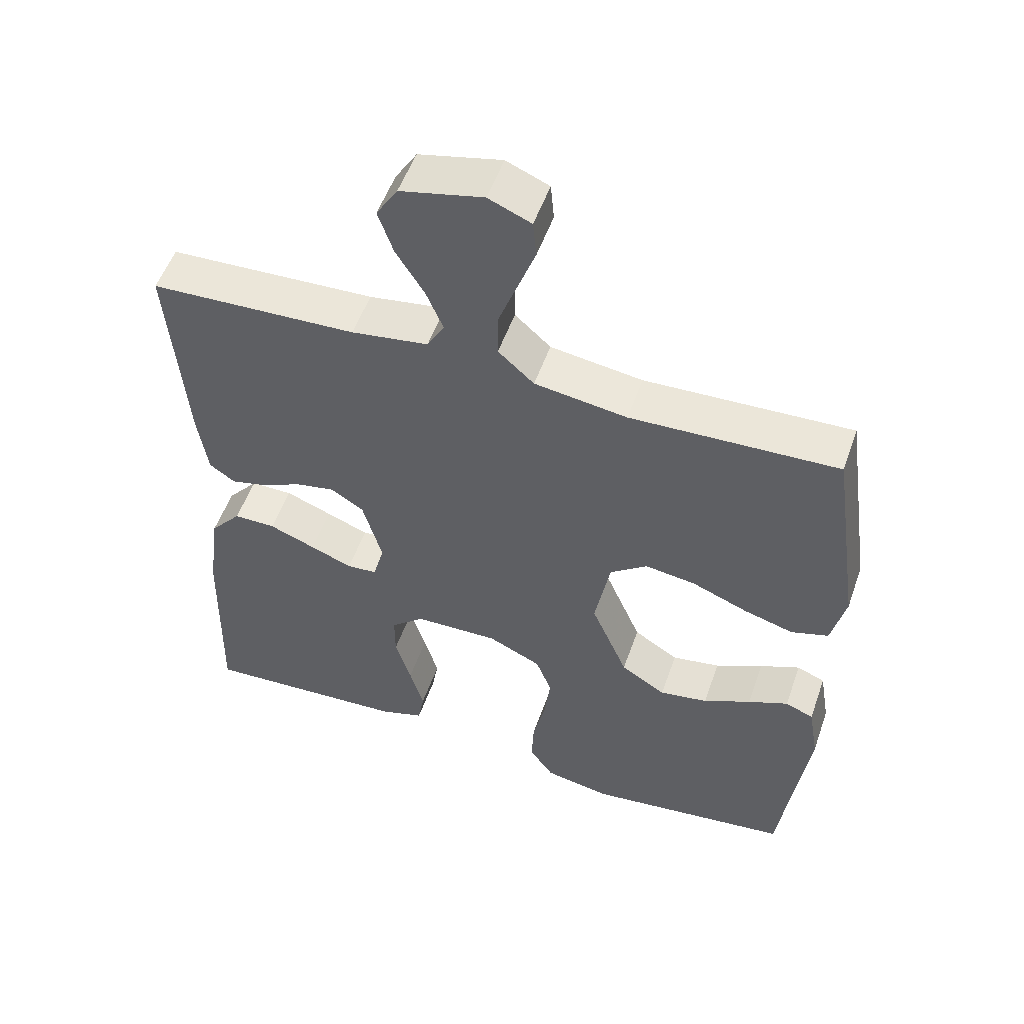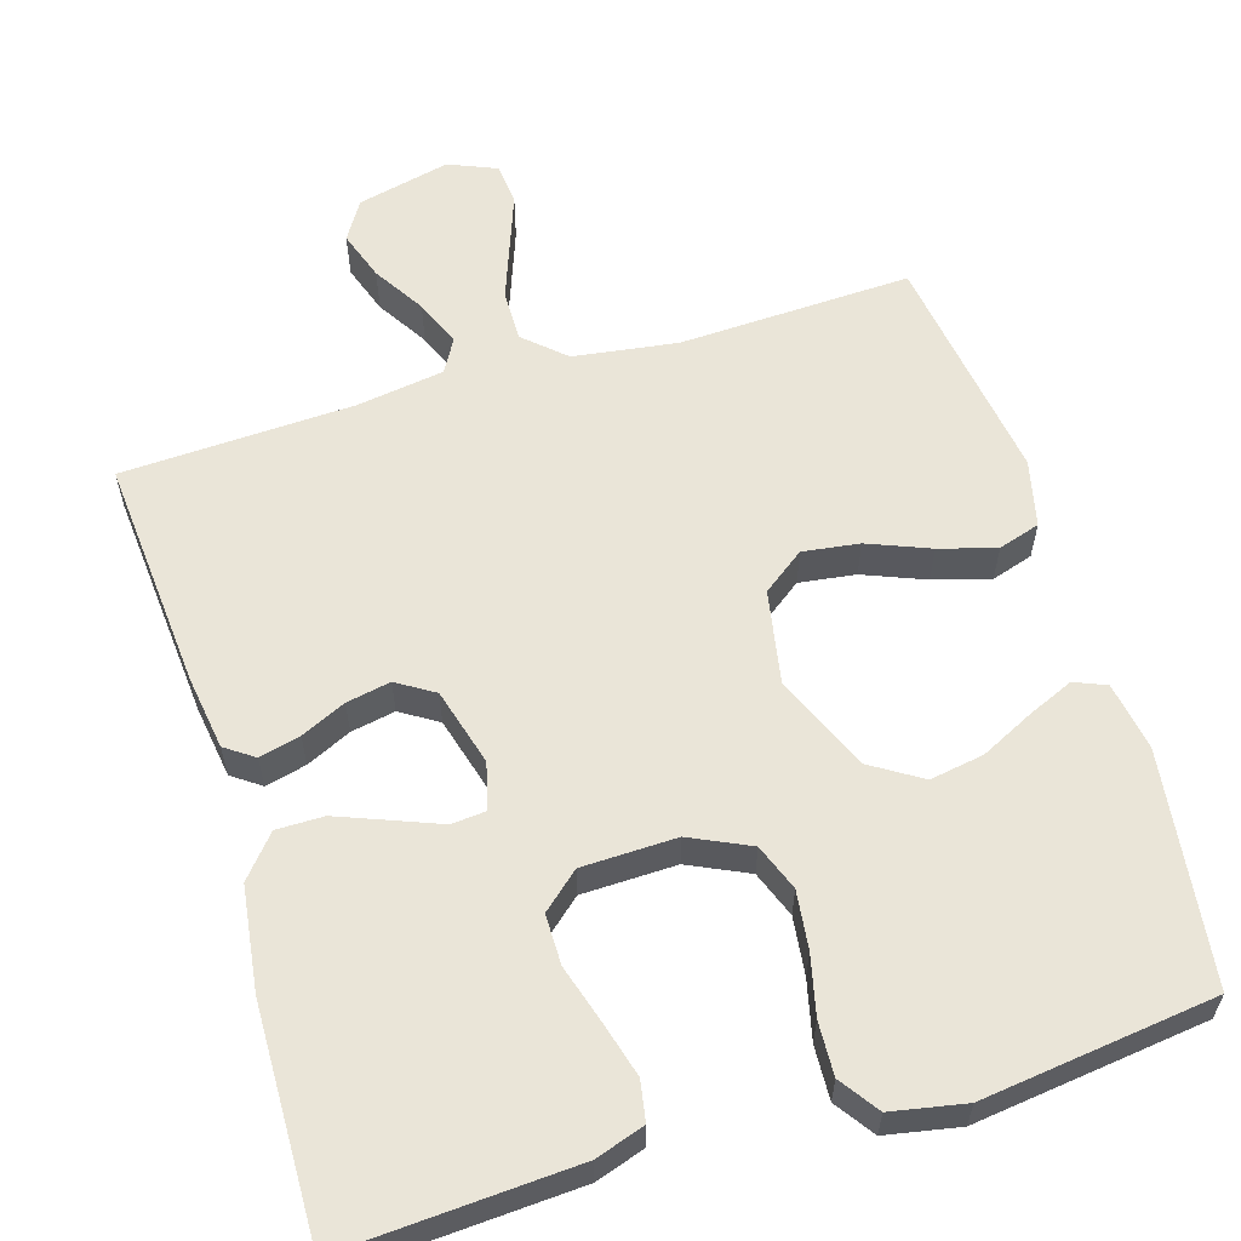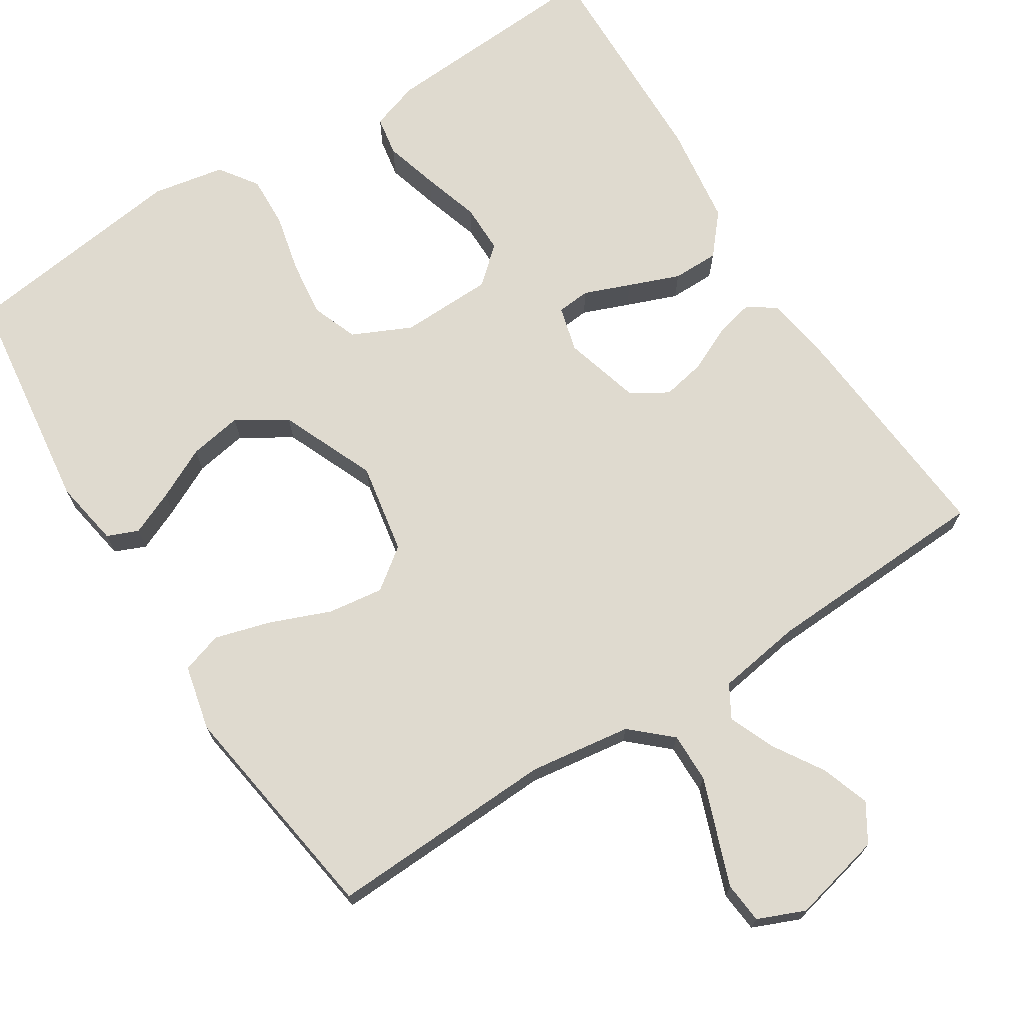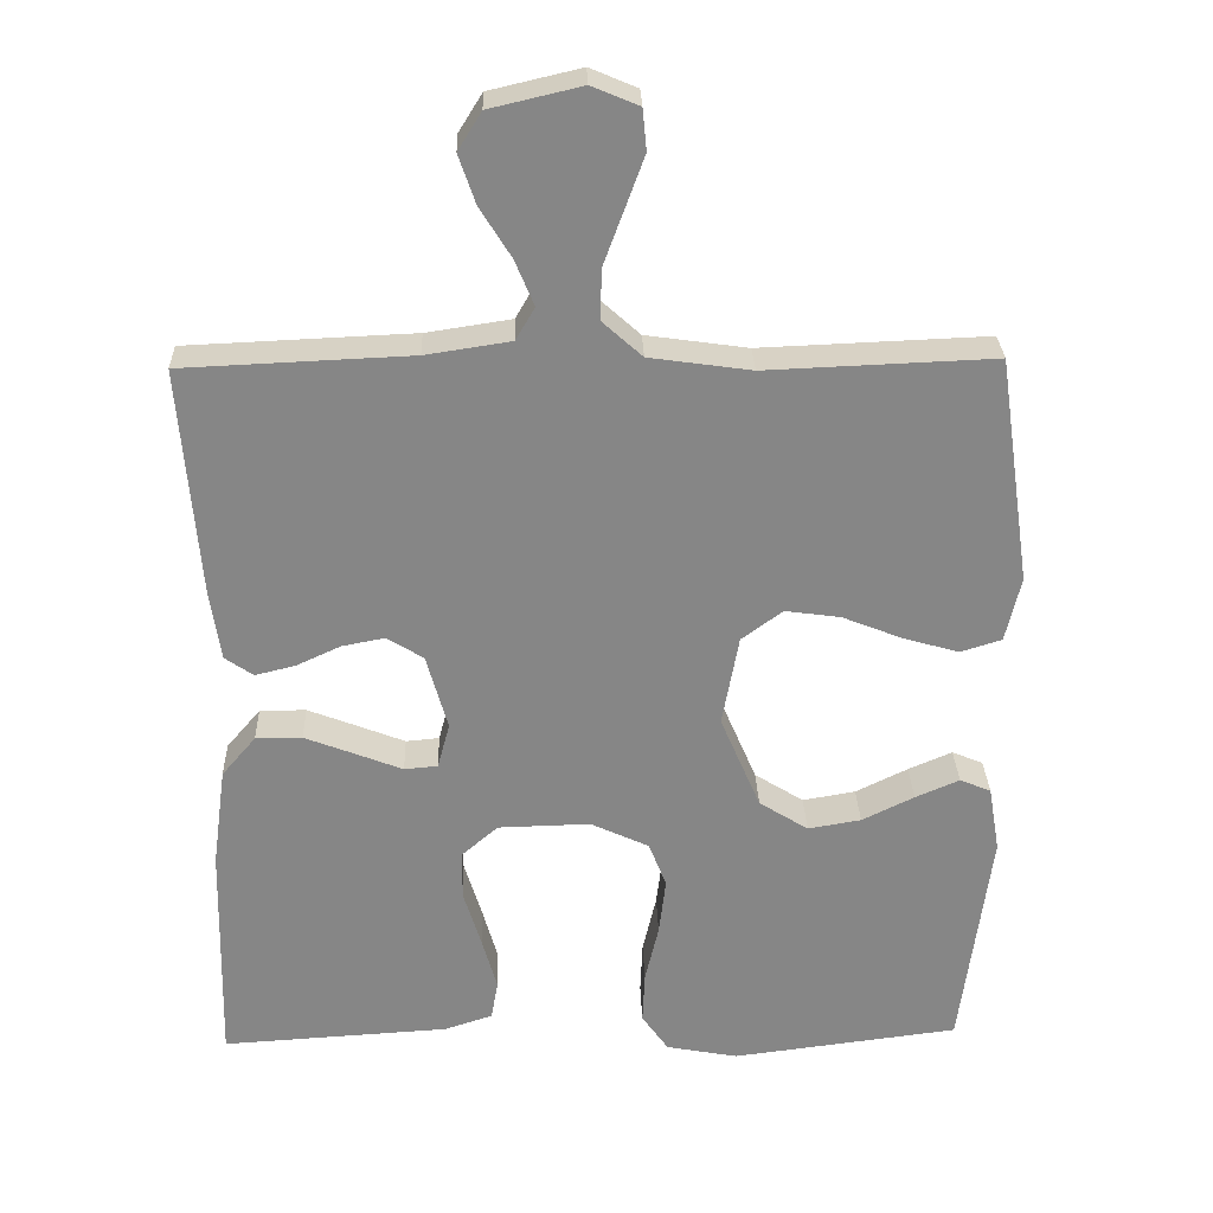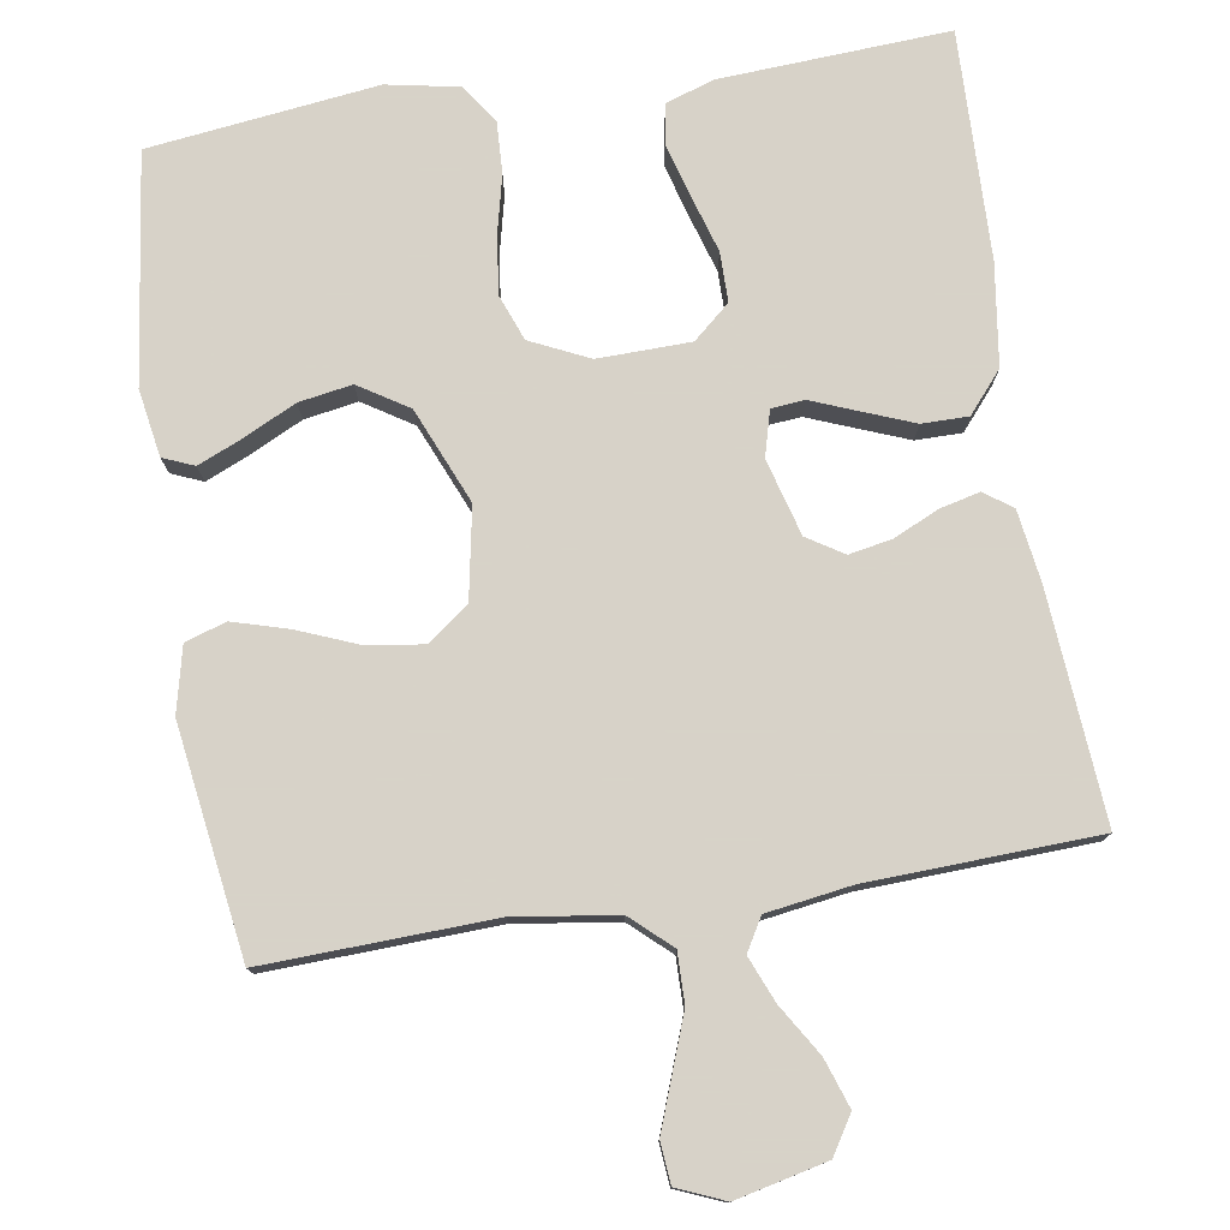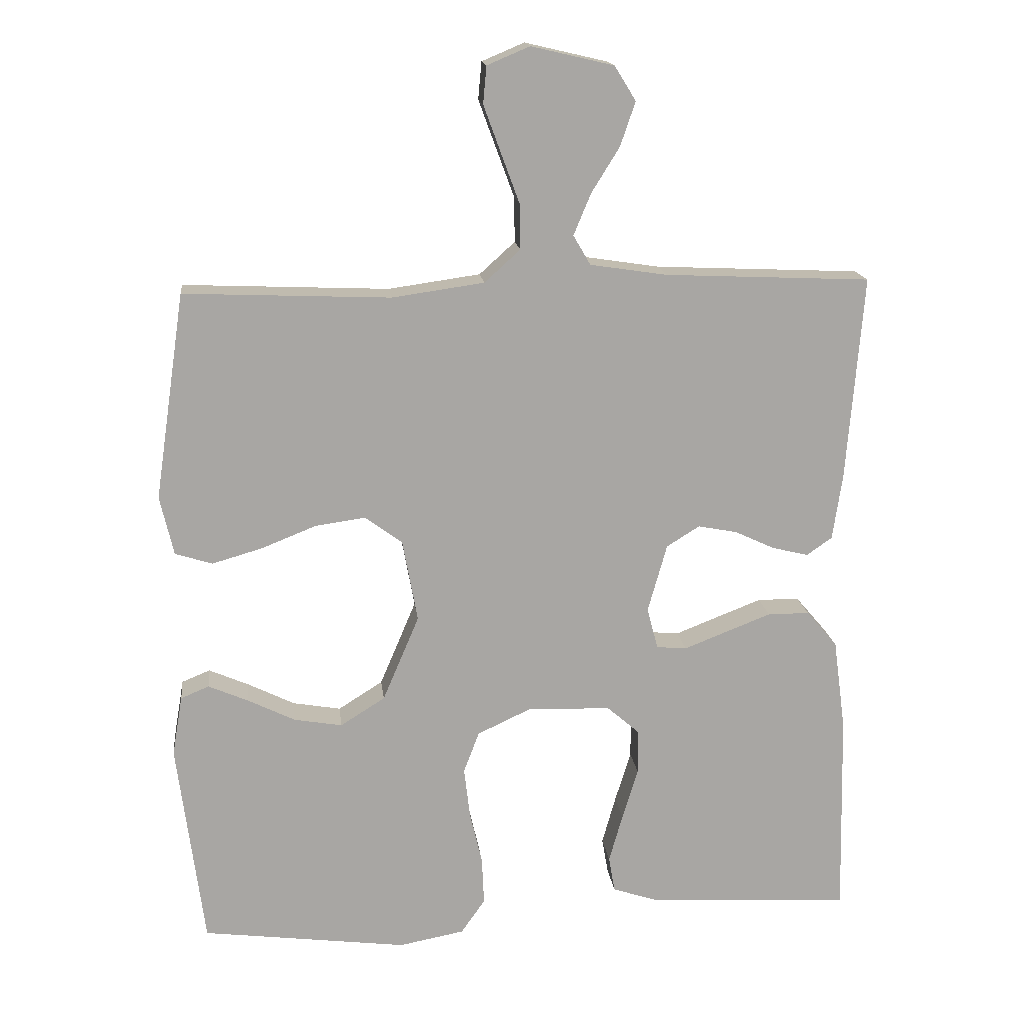
<metadata>
{"format":"obj","ext":"obj","renderer":"f3d","projection":"perspective","resolution":1024,"background":"white","views":[{"elev":53.2,"azim":-160.8,"up":"+Z"},{"elev":59.5,"azim":163.1,"up":"+Y"},{"elev":70.9,"azim":-32.5,"up":"+Y"},{"elev":28.2,"azim":178.2,"up":"+Z"},{"elev":77.3,"azim":-8.9,"up":"+Y"},{"elev":16.1,"azim":-6.5,"up":"+Z"}]}
</metadata>
<code>
v 0.5 0.07 -0.5
v 0.2 0.07 -0.482
v 0.136 0.07 -0.461
v 0.127 0.07 -0.409
v 0.147 0.07 -0.338
v 0.17 0.07 -0.263
v 0.17 0.07 -0.198
v 0.122 0.07 -0.156
v 0 0.07 -0.153
v -0.077 0.07 -0.189
v -0.1 0.07 -0.249
v -0.091 0.07 -0.324
v -0.073 0.07 -0.401
v -0.07 0.07 -0.47
v -0.105 0.07 -0.52
v -0.2 0.07 -0.538
v -0.5 0.07 -0.5
v -0.539 0.07 -0.2
v -0.524 0.07 -0.112
v -0.483 0.07 -0.095
v -0.425 0.07 -0.12
v -0.356 0.07 -0.154
v -0.286 0.07 -0.166
v -0.221 0.07 -0.125
v -0.168 0.07 0
v -0.19 0.07 0.12
v -0.244 0.07 0.16
v -0.317 0.07 0.15
v -0.397 0.07 0.118
v -0.47 0.07 0.097
v -0.524 0.07 0.114
v -0.544 0.07 0.2
v -0.5 0.07 0.5
v -0.2 0.07 0.488
v -0.066 0.07 0.507
v -0.014 0.07 0.554
v -0.015 0.07 0.62
v -0.042 0.07 0.693
v -0.067 0.07 0.761
v -0.062 0.07 0.815
v 0 0.07 0.841
v 0.12 0.07 0.813
v 0.151 0.07 0.763
v 0.129 0.07 0.699
v 0.088 0.07 0.633
v 0.063 0.07 0.573
v 0.088 0.07 0.53
v 0.2 0.07 0.513
v 0.5 0.07 0.5
v 0.476 0.07 0.2
v 0.462 0.07 0.105
v 0.425 0.07 0.079
v 0.372 0.07 0.092
v 0.314 0.07 0.119
v 0.257 0.07 0.13
v 0.209 0.07 0.1
v 0.181 0.07 0
v 0.197 0.07 -0.06
v 0.241 0.07 -0.064
v 0.302 0.07 -0.04
v 0.369 0.07 -0.014
v 0.43 0.07 -0.014
v 0.475 0.07 -0.067
v 0.493 0.07 -0.2
v 0.5 0 -0.5
v 0.2 0 -0.482
v 0.136 0 -0.461
v 0.127 0 -0.409
v 0.147 0 -0.338
v 0.17 0 -0.263
v 0.17 0 -0.198
v 0.122 0 -0.156
v 0 0 -0.153
v -0.077 0 -0.189
v -0.1 0 -0.249
v -0.091 0 -0.324
v -0.073 0 -0.401
v -0.07 0 -0.47
v -0.105 0 -0.52
v -0.2 0 -0.538
v -0.5 0 -0.5
v -0.539 0 -0.2
v -0.524 0 -0.112
v -0.483 0 -0.095
v -0.425 0 -0.12
v -0.356 0 -0.154
v -0.286 0 -0.166
v -0.221 0 -0.125
v -0.168 0 0
v -0.19 0 0.12
v -0.244 0 0.16
v -0.317 0 0.15
v -0.397 0 0.118
v -0.47 0 0.097
v -0.524 0 0.114
v -0.544 0 0.2
v -0.5 0 0.5
v -0.2 0 0.488
v -0.066 0 0.507
v -0.014 0 0.554
v -0.015 0 0.62
v -0.042 0 0.693
v -0.067 0 0.761
v -0.062 0 0.815
v 0 0 0.841
v 0.12 0 0.813
v 0.151 0 0.763
v 0.129 0 0.699
v 0.088 0 0.633
v 0.063 0 0.573
v 0.088 0 0.53
v 0.2 0 0.513
v 0.5 0 0.5
v 0.476 0 0.2
v 0.462 0 0.105
v 0.425 0 0.079
v 0.372 0 0.092
v 0.314 0 0.119
v 0.257 0 0.13
v 0.209 0 0.1
v 0.181 0 0
v 0.197 0 -0.06
v 0.241 0 -0.064
v 0.302 0 -0.04
v 0.369 0 -0.014
v 0.43 0 -0.014
v 0.475 0 -0.067
v 0.493 0 -0.2
f 4 5 6
f 3 4 6
f 2 3 6
f 1 2 6
f 64 1 6
f 63 64 6
f 62 63 6
f 61 62 6
f 60 61 6
f 59 60 6
f 58 59 6 7
f 57 58 7 8
f 56 57 8 9
f 52 53 54
f 51 52 54
f 50 51 54
f 49 50 54
f 48 49 54
f 47 48 54 55
f 46 47 55 56
f 43 44 45
f 42 43 45
f 41 42 45
f 40 41 45
f 39 40 45
f 38 39 45
f 37 38 45
f 36 37 45 46
f 56 9 10
f 46 56 10
f 36 46 10
f 35 36 10
f 32 33 34
f 31 32 34
f 30 31 34
f 29 30 34
f 28 29 34
f 27 28 34 35
f 20 21 22
f 19 20 22
f 18 19 22
f 17 18 22
f 16 17 22
f 15 16 22
f 14 15 22
f 13 14 22
f 12 13 22
f 11 12 22 23
f 10 11 23 24
f 26 27 35
f 25 26 35 10
f 10 24 25
f 70 69 68
f 70 68 67
f 70 67 66
f 70 66 65
f 70 65 128
f 70 128 127
f 70 127 126
f 70 126 125
f 70 125 124
f 70 124 123
f 71 70 123 122
f 72 71 122 121
f 73 72 121 120
f 118 117 116
f 118 116 115
f 118 115 114
f 118 114 113
f 118 113 112
f 119 118 112 111
f 120 119 111 110
f 109 108 107
f 109 107 106
f 109 106 105
f 109 105 104
f 109 104 103
f 109 103 102
f 109 102 101
f 110 109 101 100
f 74 73 120
f 74 120 110
f 74 110 100
f 74 100 99
f 98 97 96
f 98 96 95
f 98 95 94
f 98 94 93
f 98 93 92
f 99 98 92 91
f 86 85 84
f 86 84 83
f 86 83 82
f 86 82 81
f 86 81 80
f 86 80 79
f 86 79 78
f 86 78 77
f 86 77 76
f 87 86 76 75
f 88 87 75 74
f 99 91 90
f 74 99 90 89
f 89 88 74
f 1 65 66 2
f 2 66 67 3
f 3 67 68 4
f 4 68 69 5
f 5 69 70 6
f 6 70 71 7
f 7 71 72 8
f 8 72 73 9
f 9 73 74 10
f 10 74 75 11
f 11 75 76 12
f 12 76 77 13
f 13 77 78 14
f 14 78 79 15
f 15 79 80 16
f 16 80 81 17
f 17 81 82 18
f 18 82 83 19
f 19 83 84 20
f 20 84 85 21
f 21 85 86 22
f 22 86 87 23
f 23 87 88 24
f 24 88 89 25
f 25 89 90 26
f 26 90 91 27
f 27 91 92 28
f 28 92 93 29
f 29 93 94 30
f 30 94 95 31
f 31 95 96 32
f 32 96 97 33
f 33 97 98 34
f 34 98 99 35
f 35 99 100 36
f 36 100 101 37
f 37 101 102 38
f 38 102 103 39
f 39 103 104 40
f 40 104 105 41
f 41 105 106 42
f 42 106 107 43
f 43 107 108 44
f 44 108 109 45
f 45 109 110 46
f 46 110 111 47
f 47 111 112 48
f 48 112 113 49
f 49 113 114 50
f 50 114 115 51
f 51 115 116 52
f 52 116 117 53
f 53 117 118 54
f 54 118 119 55
f 55 119 120 56
f 56 120 121 57
f 57 121 122 58
f 58 122 123 59
f 59 123 124 60
f 60 124 125 61
f 61 125 126 62
f 62 126 127 63
f 63 127 128 64
f 64 128 65 1

</code>
